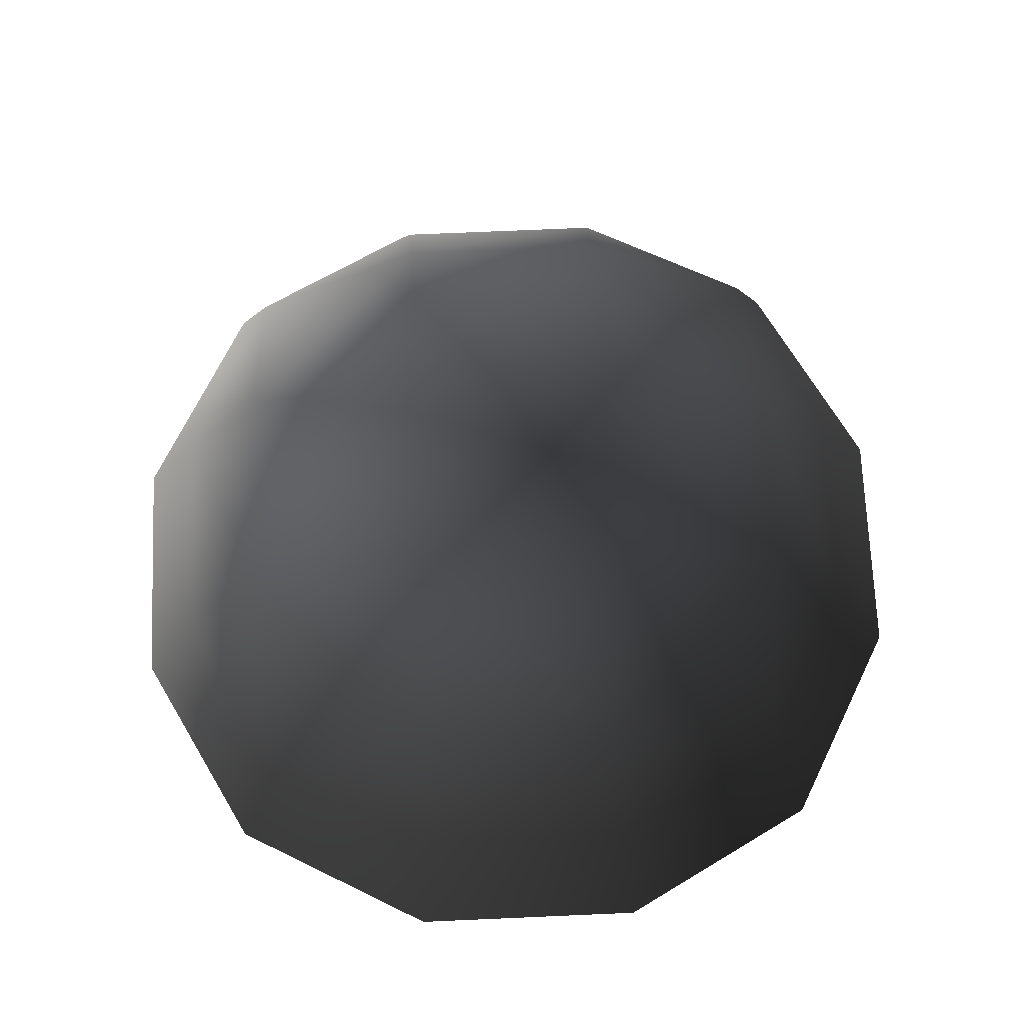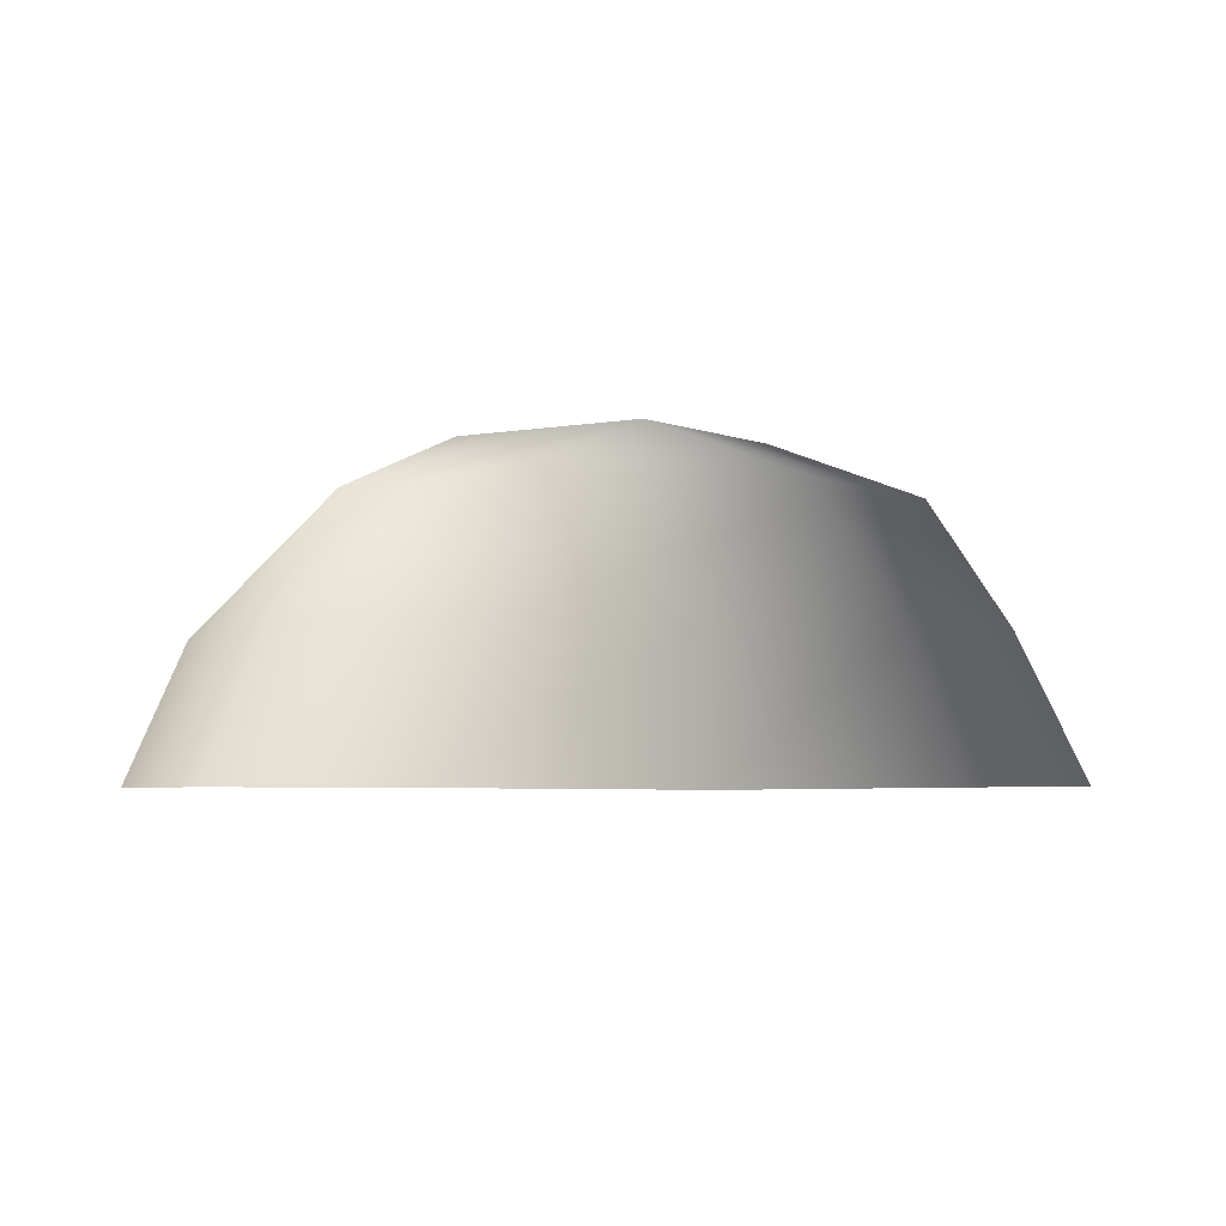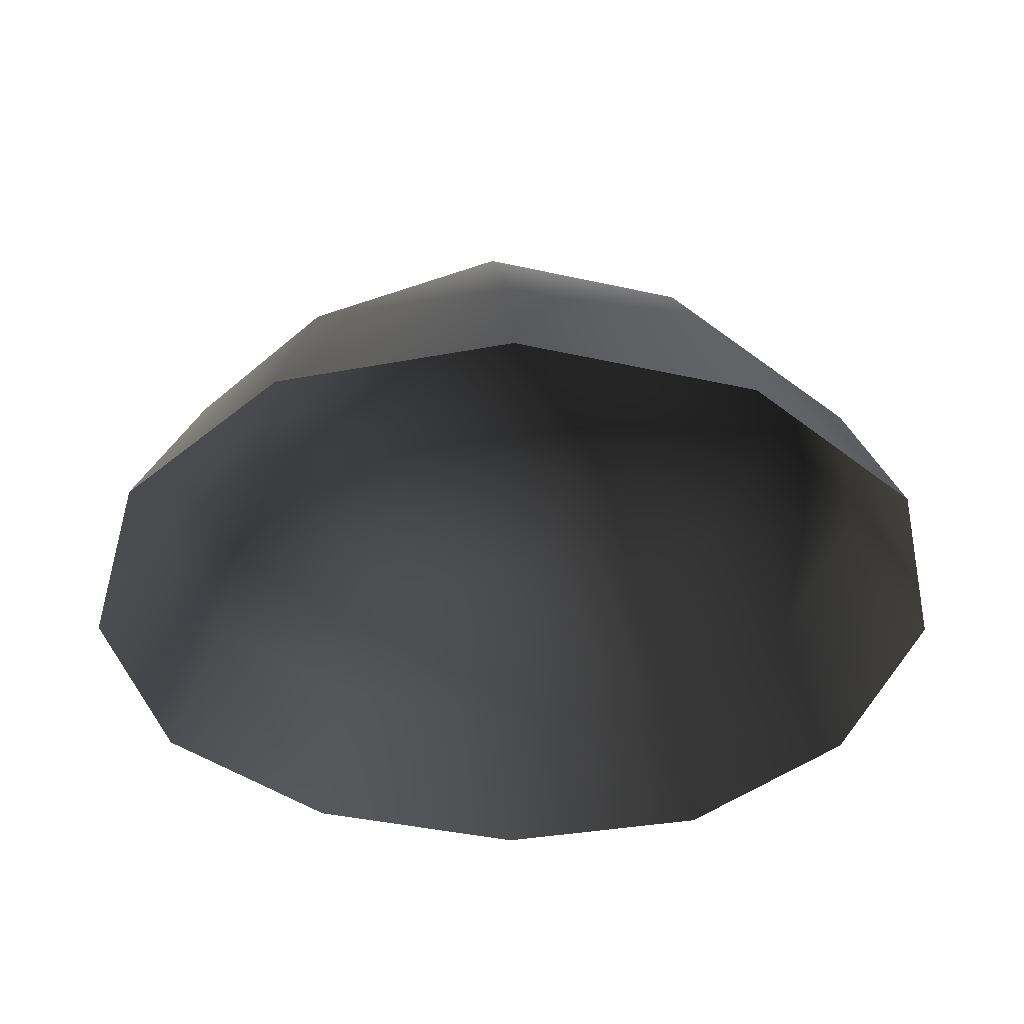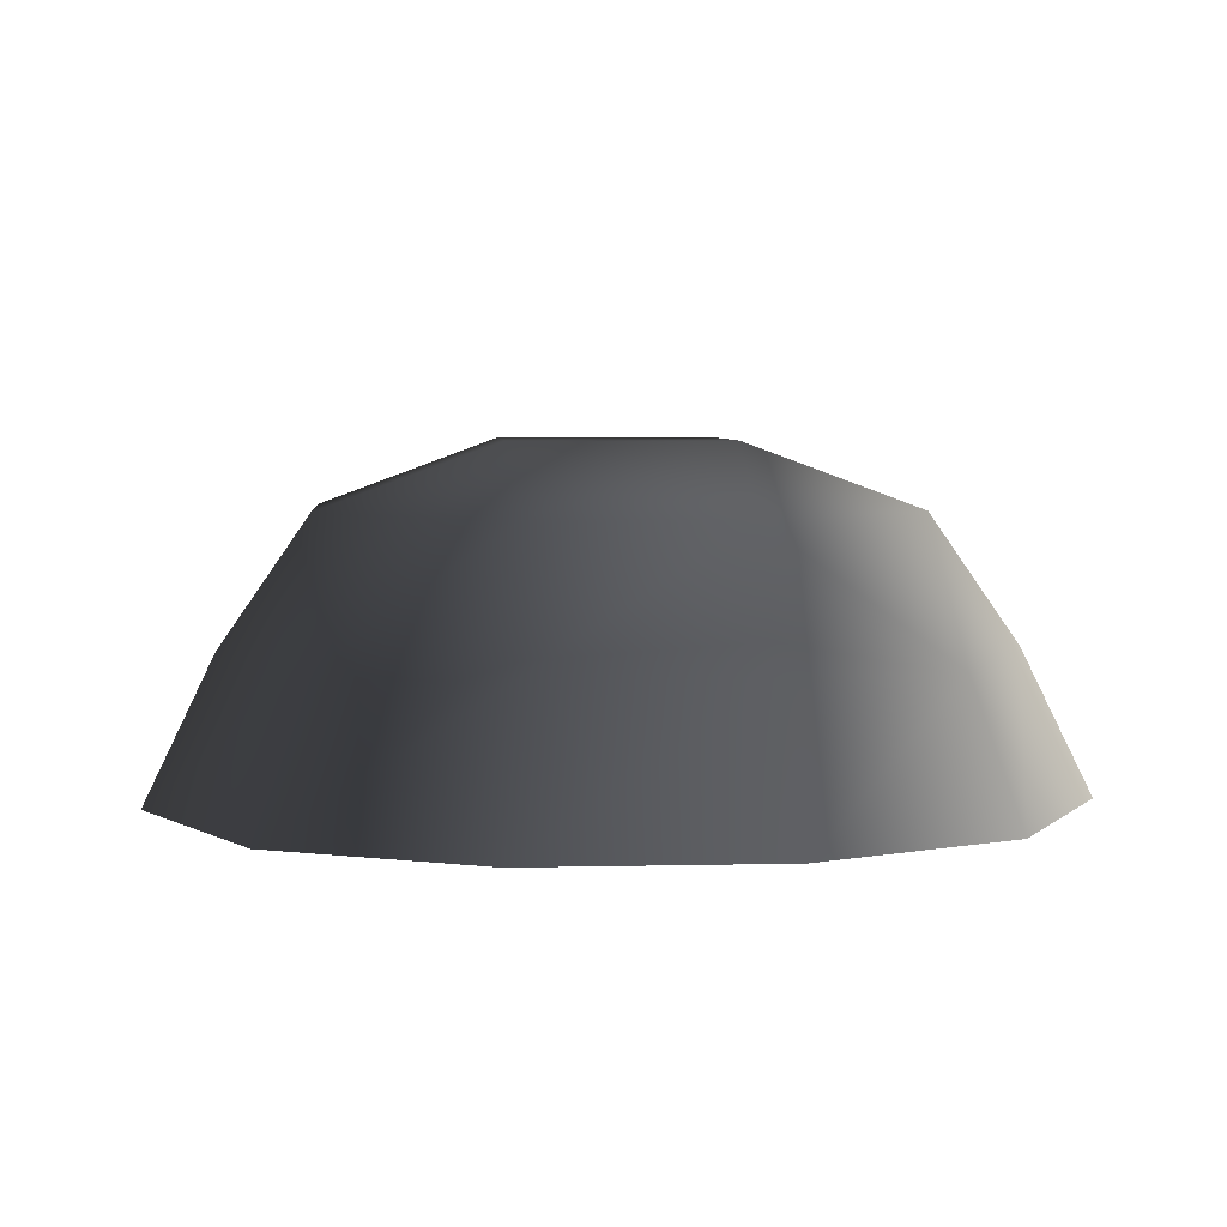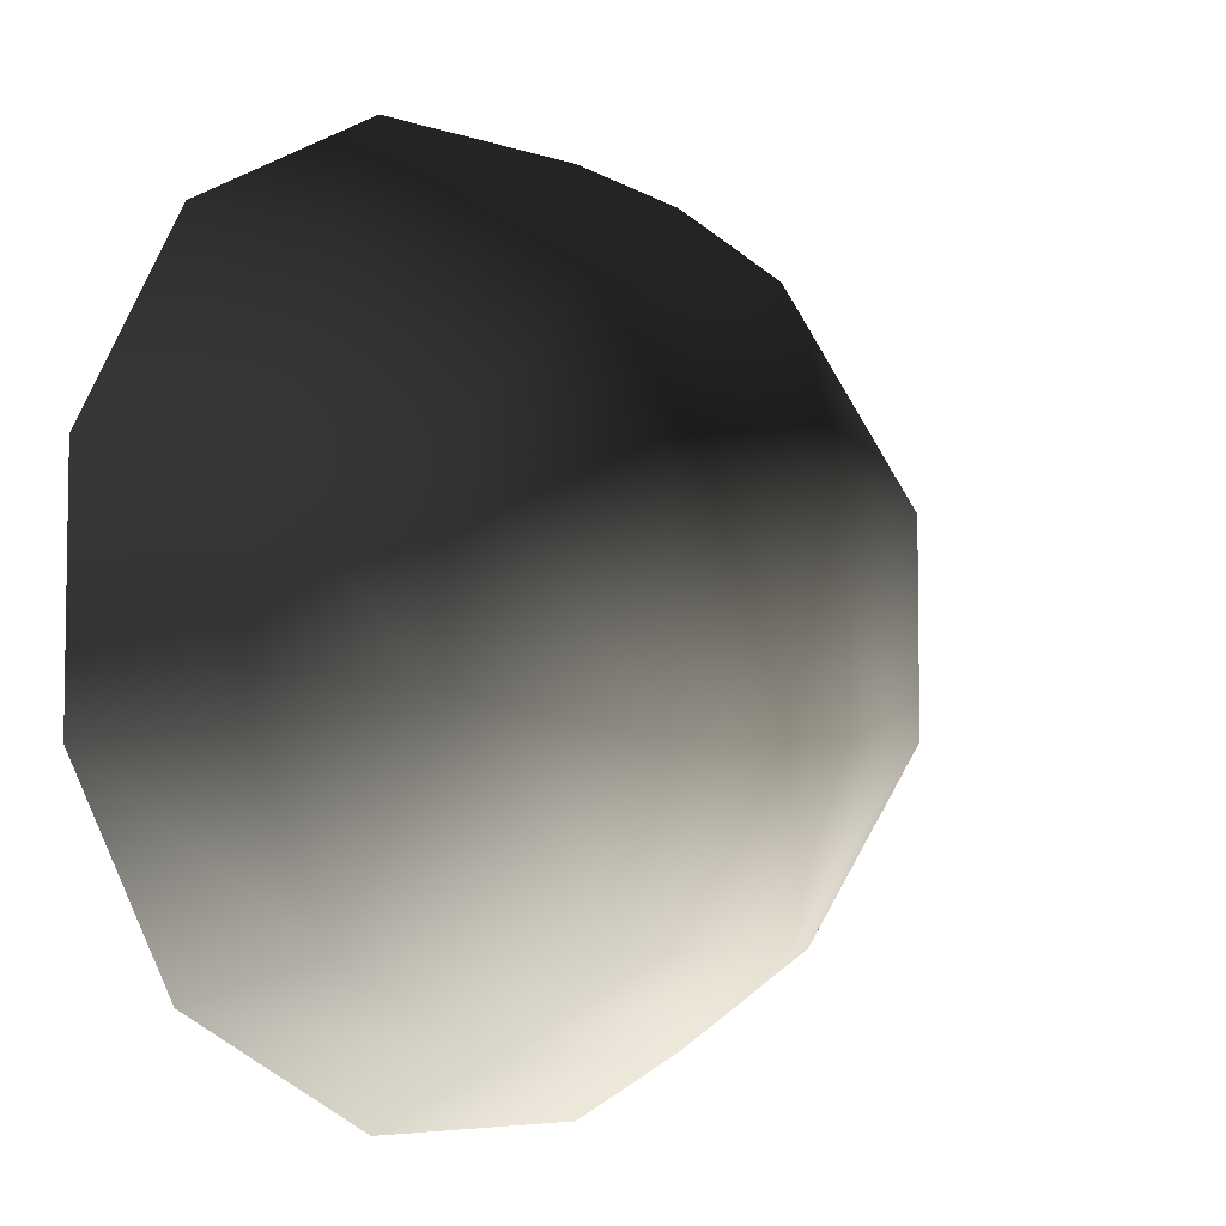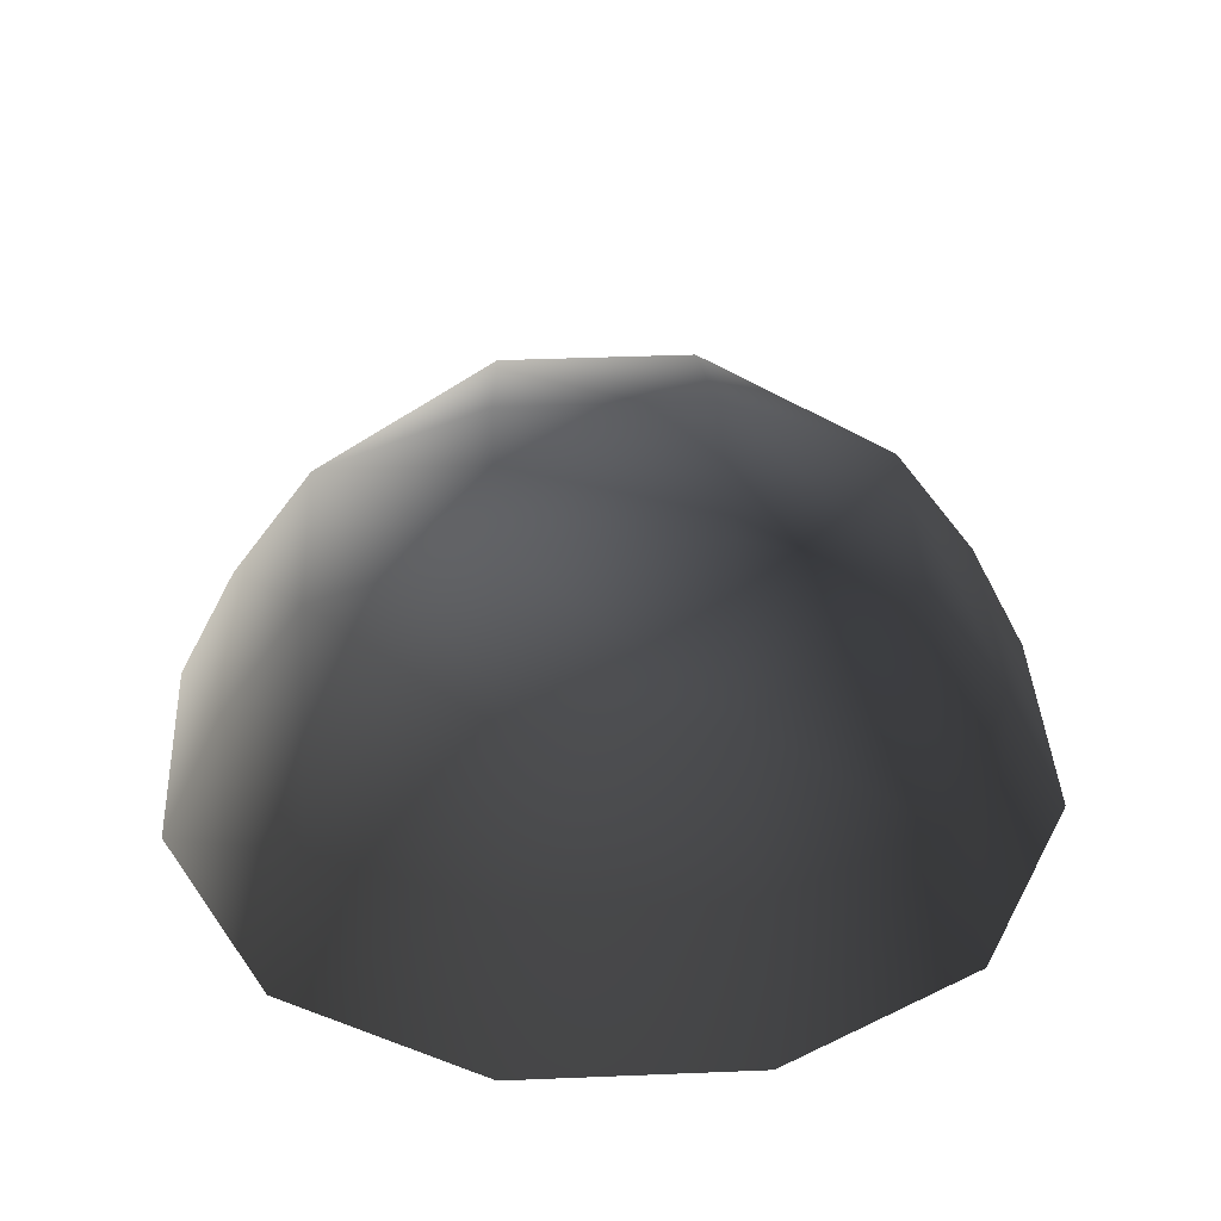
<metadata>
{"format":"obj","ext":"obj","renderer":"f3d","projection":"perspective","resolution":1024,"background":"white","views":[{"elev":70.7,"azim":177.5,"up":"+Z"},{"elev":-3.6,"azim":124.7,"up":"+Z"},{"elev":-39.1,"azim":164.3,"up":"+Z"},{"elev":4.7,"azim":-94.4,"up":"+Z"},{"elev":-5.7,"azim":-45.6,"up":"+Y"},{"elev":39.5,"azim":177.1,"up":"+Z"}]}
</metadata>
<code>
v -5.014 1.795 2.028
v -5.025 5.025 -0.3002
v -1.795 5.014 2.028
v -1.9 6.545 -0.1941
v 1.9 6.545 -0.1941
v 1.795 5.014 2.028
v 1.902 1.902 3.178
v -1.902 1.902 3.178
v 1.902 -1.902 3.178
v -1.902 -1.902 3.178
v 1.795 -5.014 2.028
v -1.795 -5.014 2.028
v 5.014 -1.795 2.028
v 5.025 -5.025 -0.3002
v 5.014 1.795 2.028
v 5.025 5.025 -0.3002
v -5.014 -1.795 2.028
v -6.545 1.9 -0.1941
v -6.545 -1.9 -0.1941
v -7.74 2.142 -2.693
v -7.74 -2.142 -2.693
v -5.025 -5.025 -0.3002
v -5.771 -5.771 -2.722
v 6.545 -1.9 -0.1941
v 6.545 1.9 -0.1941
v 7.74 -2.142 -2.693
v 7.74 2.142 -2.693
v 5.771 5.771 -2.722
v -1.9 -6.545 -0.1941
v 1.9 -6.545 -0.1941
v -2.142 -7.74 -2.693
v 2.142 -7.74 -2.693
v 5.771 -5.771 -2.722
v 2.142 7.74 -2.693
v -2.142 7.74 -2.693
v -5.771 5.771 -2.722
g Rock_single_t1(Clone)_36819_323
f 1 3 2
f 4 2 3
f 3 5 4
f 3 6 5
f 7 6 3
f 7 3 8
f 8 3 1
f 9 7 8
f 9 8 10
f 10 8 1
f 11 9 10
f 11 10 12
f 13 7 9
f 9 11 13
f 13 11 14
f 13 15 7
f 7 15 6
f 6 15 16
f 5 6 16
f 10 17 12
f 10 1 17
f 17 1 18
f 17 18 19
f 19 18 20
f 19 20 21
f 22 12 17
f 22 19 21
f 19 22 17
f 22 21 23
f 15 13 24
f 24 13 14
f 15 24 25
f 25 16 15
f 25 24 26
f 25 26 27
f 16 25 27
f 16 27 28
f 29 22 23
f 29 12 22
f 11 12 29
f 11 29 30
f 30 29 31
f 29 23 31
f 30 31 32
f 30 14 11
f 14 30 32
f 14 32 33
f 24 33 26
f 24 14 33
f 5 28 34
f 4 5 34
f 4 34 35
f 2 4 35
f 2 35 36
f 5 16 28
f 18 2 36
f 18 36 20
f 18 1 2

</code>
